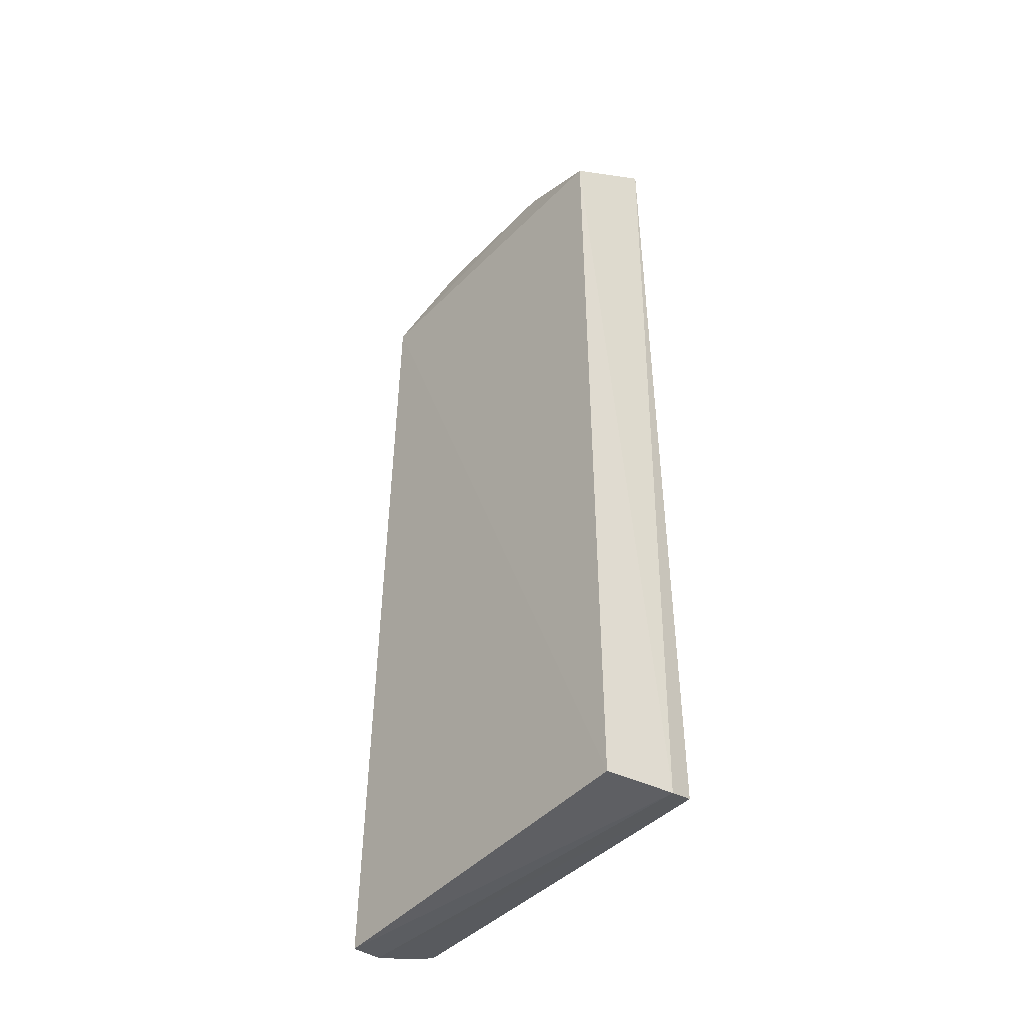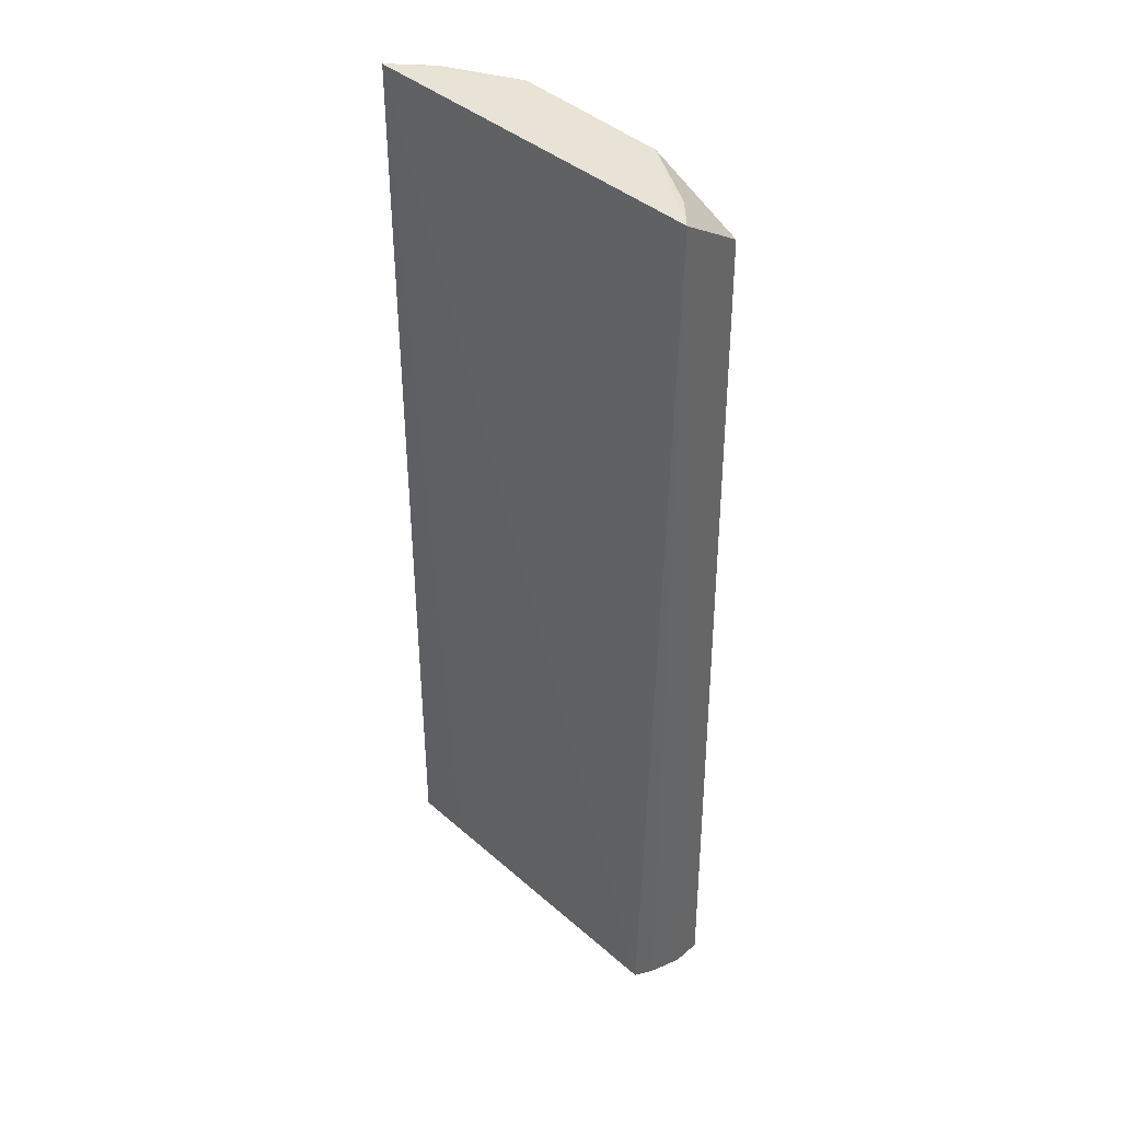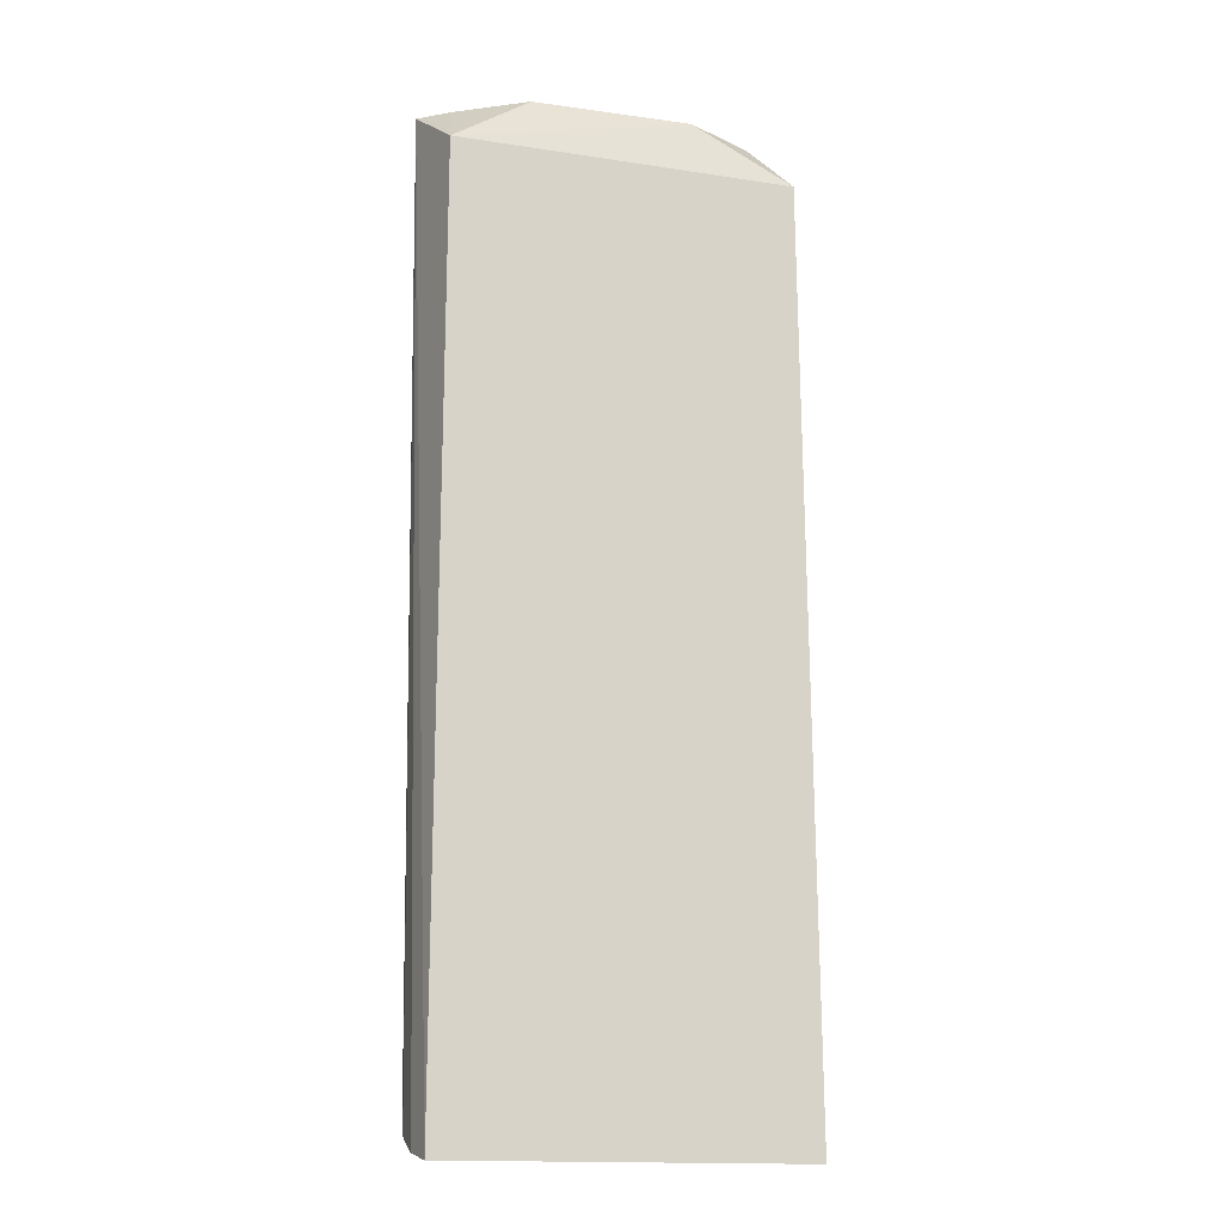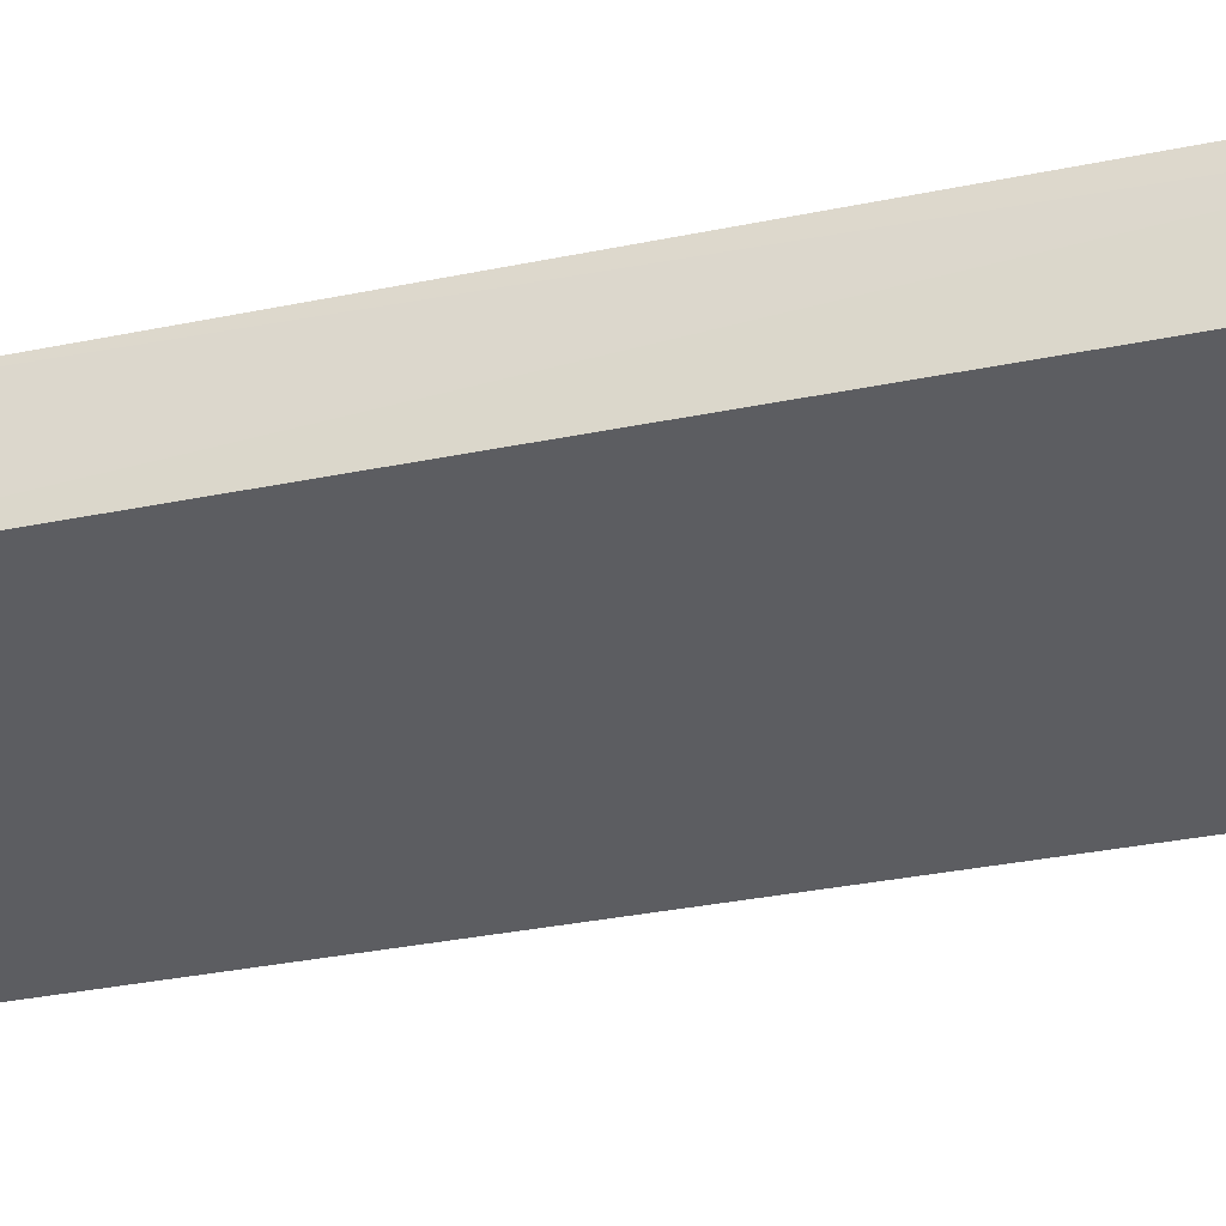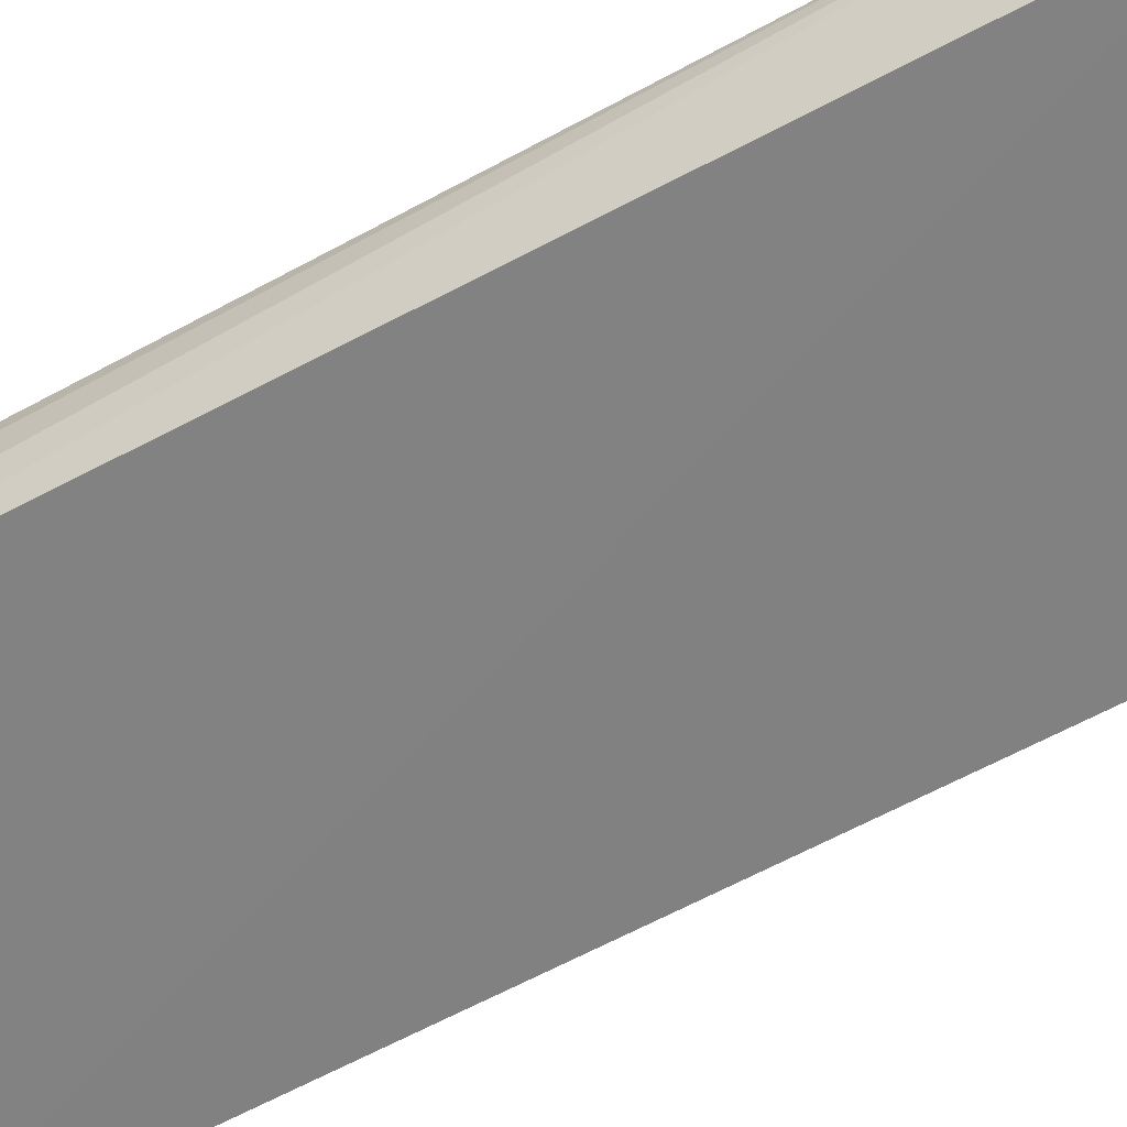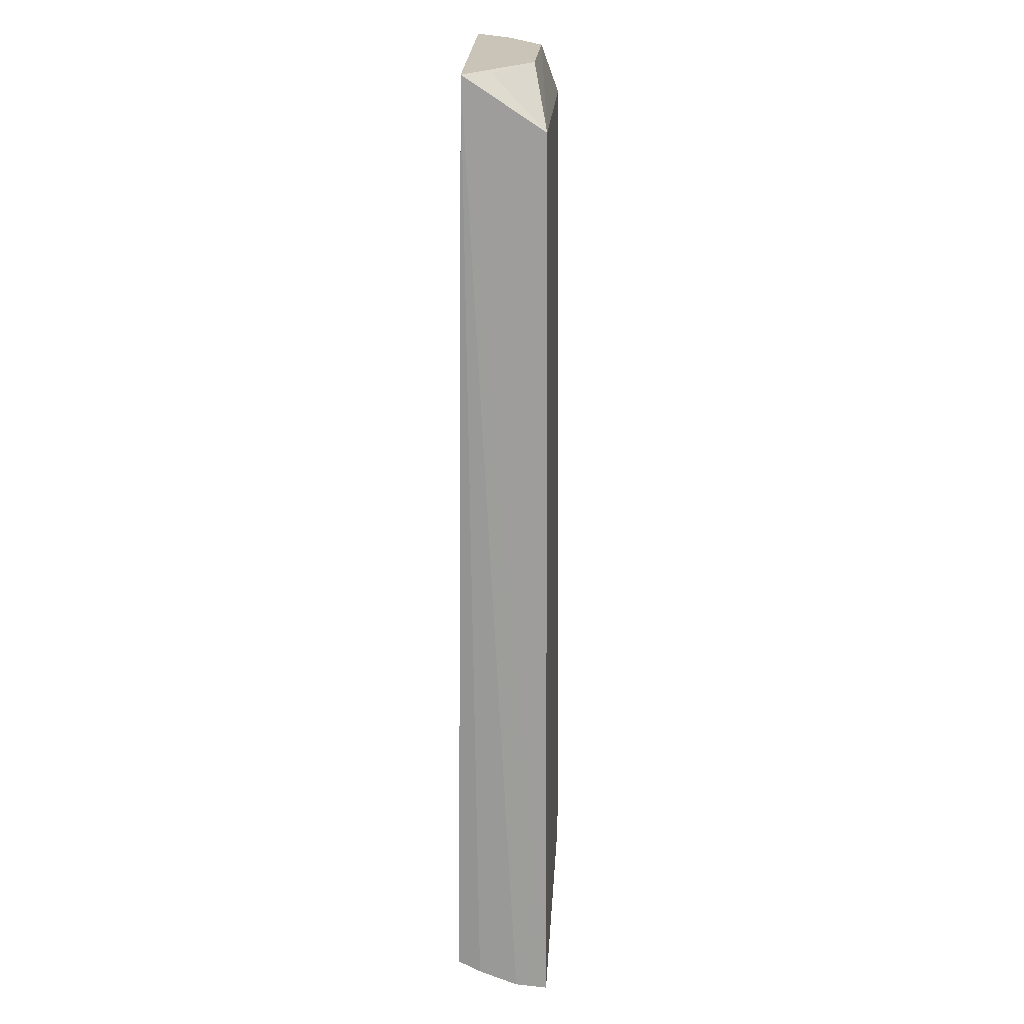
<metadata>
{"format":"obj","ext":"obj","renderer":"f3d","projection":"perspective","resolution":1024,"background":"white","views":[{"elev":-46.5,"azim":49.7,"up":"+Z"},{"elev":41.4,"azim":-131.9,"up":"+Z"},{"elev":-15.7,"azim":-15.4,"up":"+Z"},{"elev":-36.6,"azim":104.9,"up":"+Y"},{"elev":-60.8,"azim":-61.2,"up":"+Y"},{"elev":20.0,"azim":-86.3,"up":"+Z"}]}
</metadata>
<code>
v 0.01147 -0.009697 0.05919
v 0.01101 -0.01497 0.05556
v 0.01187 -0.01126 0.0006247
v -0.009971 -0.01357 0.000649
v -0.01056 -0.01052 0.05918
v 0.01136 -0.01539 0.0002425
v 0.005061 -0.01417 0.05918
v -0.009776 -0.009804 0.002109
v -0.00941 -0.01522 0.0559
v -0.00964 -0.01551 0.0002557
v 0.009203 -0.01187 0.05918
v -0.004555 -0.01425 0.05921
v 0.01165 -0.00979 0.001105
v -0.009976 -0.01119 0.00155
v 0.0103 -0.01095 0.05918
v -0.008748 -0.01207 0.05906
v 0.00804 -0.009719 0.002104
f 1 2 3
f 6 3 2
f 8 5 1
f 9 6 2
f 9 2 7
f 10 4 3
f 10 3 6
f 10 6 9
f 10 9 5
f 10 5 4
f 11 7 2
f 11 1 7
f 12 7 1
f 12 1 5
f 12 9 7
f 13 1 3
f 13 3 4
f 14 4 5
f 14 5 8
f 14 13 4
f 14 8 13
f 15 11 2
f 15 2 1
f 15 1 11
f 16 12 5
f 16 5 9
f 16 9 12
f 17 13 8
f 17 8 1
f 17 1 13

</code>
